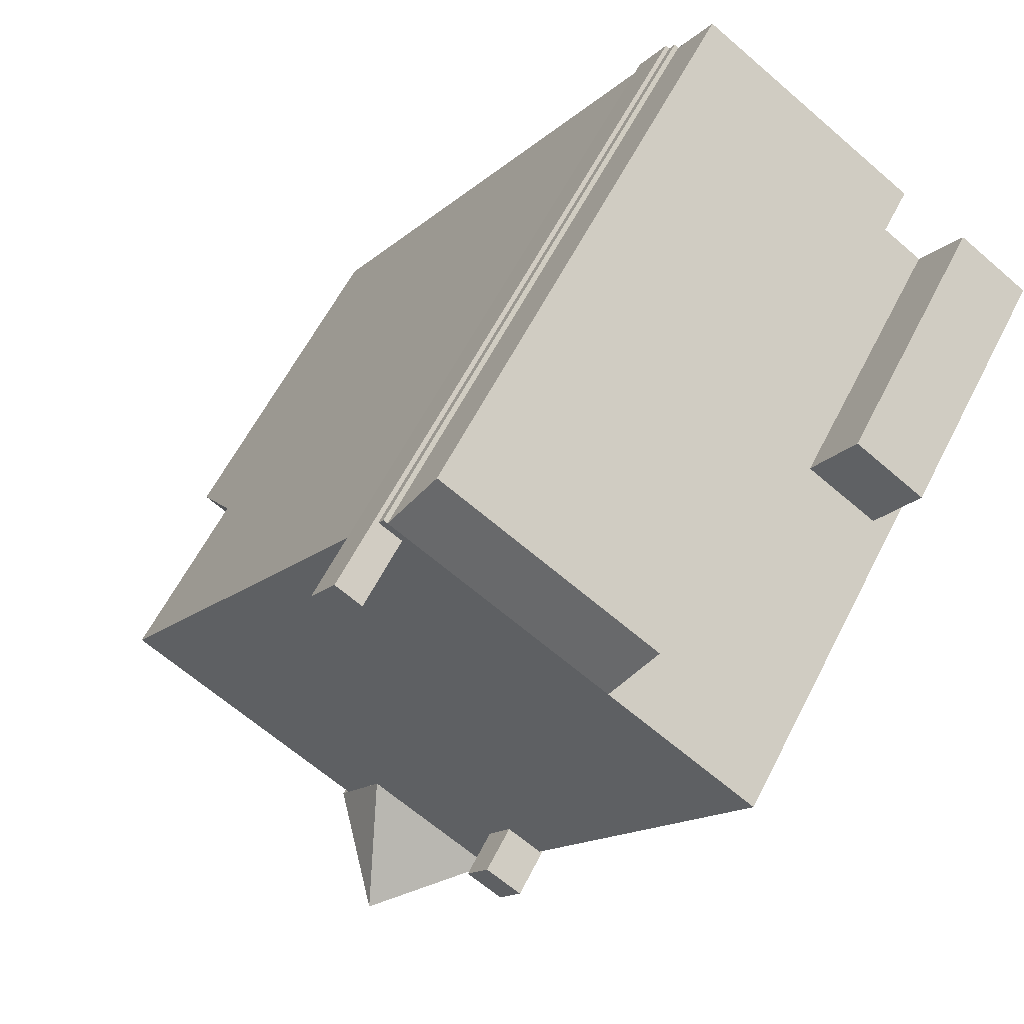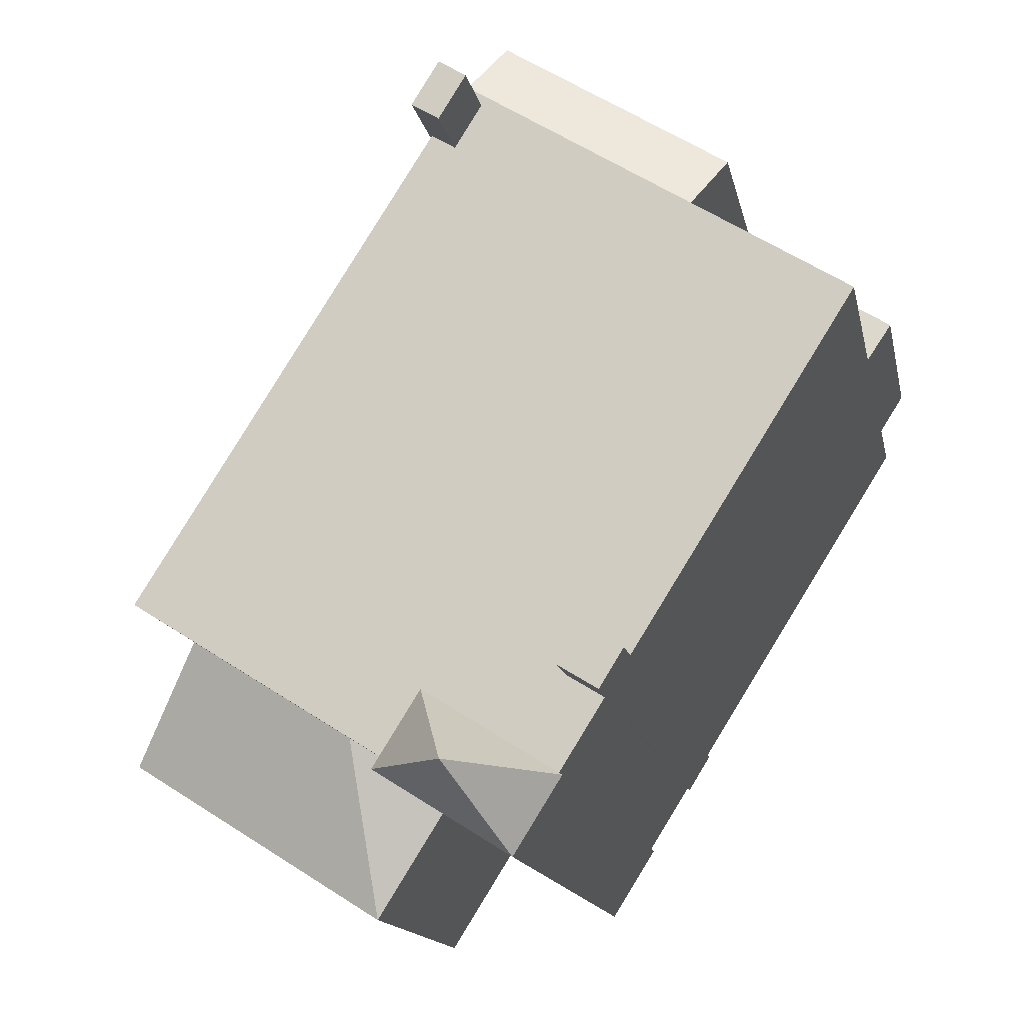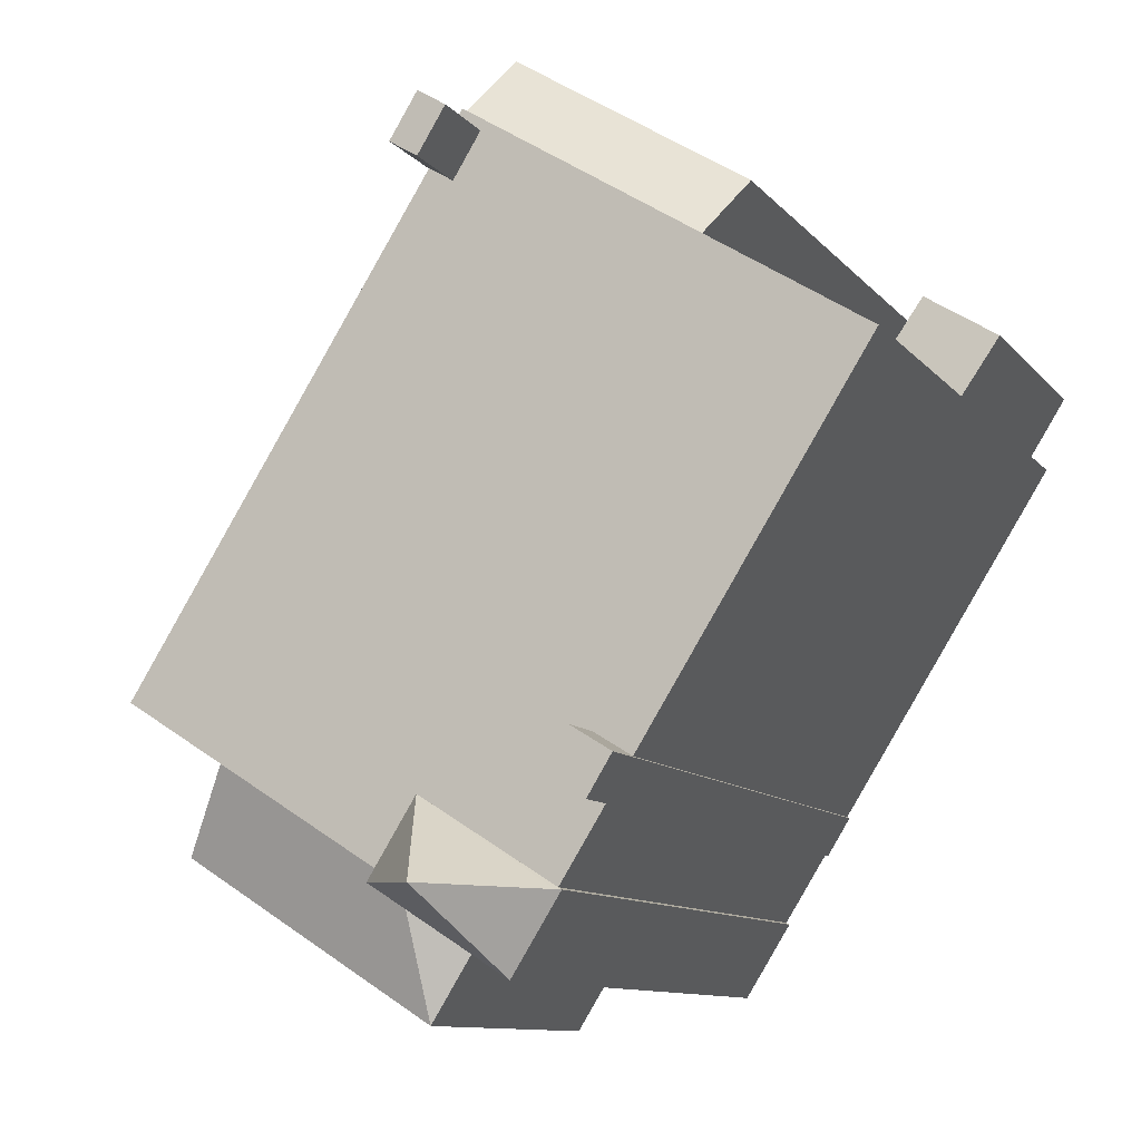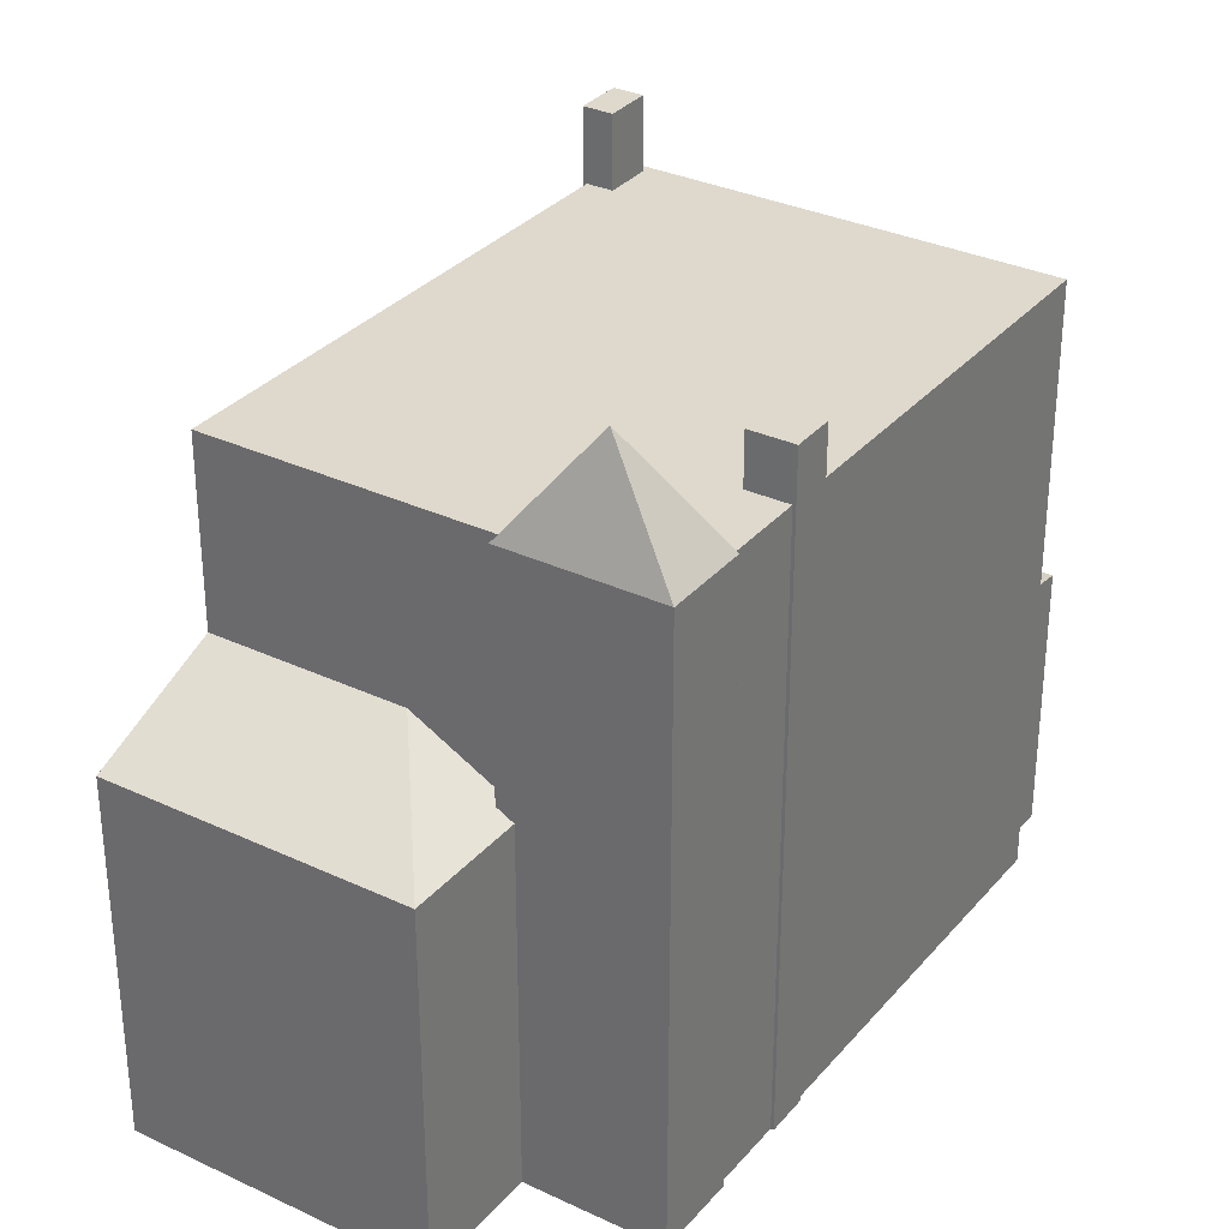
<metadata>
{"format":"obj","ext":"obj","renderer":"f3d","projection":"perspective","resolution":1024,"background":"white","views":[{"elev":59.9,"azim":-153.2,"up":"+Z"},{"elev":-14.4,"azim":-168.9,"up":"+Z"},{"elev":-10.2,"azim":-157.5,"up":"+Z"},{"elev":32.1,"azim":-178.8,"up":"+Y"}]}
</metadata>
<code>
v -4.036 5.954 4.641
v 0.1502 5.954 7.274
v -0.1088 5.954 6.889
v -4.036 5.954 4.641
v -0.1088 5.954 6.889
v 0.3333 5.954 6.176
v -0.1088 5.954 6.889
v 0.1502 5.954 7.274
v 0.2649 5.954 7.121
v -5.222 5.954 3.895
v -4.036 5.954 4.641
v -2.806 5.954 -3.761
v 0.1502 5.954 7.274
v 0.2272 5.954 7.323
v 0.3295 5.954 7.161
v -6.602 5.954 3.027
v -5.222 5.954 3.895
v -2.806 5.954 -3.761
v 0.1502 5.954 7.274
v 0.3295 5.954 7.161
v 0.2649 5.954 7.121
v -6.942 5.954 2.813
v -6.602 5.954 3.027
v -2.806 5.954 -3.761
v 0.8377 5.954 6.353
v 6.377 5.954 -2.454
v 3.184 5.954 -4.463
v -2.806 5.954 -3.761
v 0.8377 5.954 6.353
v -2.115 5.954 -3.333
v -2.115 5.954 -3.333
v 0.8377 5.954 6.353
v -1.774 5.954 -3.882
v -1.774 5.954 -3.882
v 0.8377 5.954 6.353
v 3.184 5.954 -4.463
v 0.9612 5.954 -4.213
v 3.184 5.954 -4.463
v 1.333 5.954 -4.803
v 1.333 5.954 -4.803
v 3.184 5.954 -4.463
v 1.518 5.954 -5.099
v -1.774 5.954 -3.882
v 3.184 5.954 -4.463
v 0.9612 5.954 -4.213
v -1.774 5.954 -3.882
v 0.9612 5.954 -4.213
v 0.0406 5.954 -4.792
v 1.518 5.954 -5.099
v 3.184 5.954 -4.463
v 1.704 5.954 -5.394
v -1.794 5.954 -4.127
v -1.67 5.954 -4.051
v 0.0406 5.954 -4.792
v -1.774 5.954 -3.882
v 0.0406 5.954 -4.792
v -1.67 5.954 -4.051
v -2.806 5.954 -3.761
v 0.3942 5.954 6.077
v 0.8377 5.954 6.353
v -4.036 5.954 4.641
v 0.3333 5.954 6.176
v -2.806 5.954 -3.761
v -2.806 5.954 -3.761
v 0.3333 5.954 6.176
v 0.3942 5.954 6.077
v -2.357 5.954 -4.476
v -0.2239 5.954 -4.958
v -0.373 5.954 -5.052
v -2.357 5.954 -4.476
v 0.0406 5.954 -4.792
v -0.2239 5.954 -4.958
v -2.357 5.954 -4.476
v -1.794 5.954 -4.127
v 0.0406 5.954 -4.792
v -2.357 5.954 -4.476
v -0.373 5.954 -5.052
v -0.4601 5.954 -5.107
v -2.357 5.954 -4.476
v -0.4601 5.954 -5.107
v -0.5117 5.954 -5.139
v -2.357 5.954 -4.476
v -1.023 5.954 -5.461
v -1.535 5.954 -5.783
v -2.357 5.954 -4.476
v -0.5117 5.954 -5.139
v -1.023 5.954 -5.461
v -4.664 5.32 5.64
v -0.4778 5.32 8.273
v 0.1502 5.954 7.274
v -4.036 5.954 4.641
v -6.275 -0.3316 4.039
v -5.93 -0.3316 4.256
v -5.749 -0.2876 3.967
v -6.094 -0.2876 3.75
v -6.457 -0.3756 4.328
v -6.112 -0.3756 4.545
v -5.93 -0.3316 4.256
v -6.275 -0.3316 4.039
v -6.62 -0.3316 3.822
v -6.275 -0.3316 4.039
v -6.094 -0.2876 3.75
v -6.439 -0.2876 3.533
v -6.802 -0.3756 4.111
v -6.457 -0.3756 4.328
v -6.275 -0.3316 4.039
v -6.62 -0.3316 3.822
v -6.094 -0.2876 3.75
v -5.749 -0.2876 3.967
v -5.222 -0.2436 3.895
v -6.602 -0.2436 3.027
v -6.094 -0.2876 3.75
v -5.222 -0.2436 3.895
v -5.93 -0.3316 4.256
v -5.222 -0.2436 3.895
v -5.749 -0.2876 3.967
v -6.112 -0.3756 4.545
v -5.949 -0.4196 5.051
v -5.93 -0.3316 4.256
v -5.949 -0.4196 5.051
v -5.222 -0.2436 3.895
v -5.93 -0.3316 4.256
v -6.457 -0.3756 4.328
v -5.949 -0.4196 5.051
v -6.112 -0.3756 4.545
v -6.62 -0.3316 3.822
v -6.439 -0.2876 3.533
v -6.602 -0.2436 3.027
v -6.602 -0.2436 3.027
v -6.439 -0.2876 3.533
v -6.094 -0.2876 3.75
v -7.329 -0.4196 4.182
v -6.62 -0.3316 3.822
v -6.602 -0.2436 3.027
v -7.329 -0.4196 4.182
v -6.457 -0.3756 4.328
v -6.802 -0.3756 4.111
v -7.329 -0.4196 4.182
v -6.802 -0.3756 4.111
v -6.62 -0.3316 3.822
v -7.329 -0.4196 4.182
v -5.949 -0.4196 5.051
v -6.457 -0.3756 4.328
v -1.512 6.046 -5.819
v -0.3939 6.648 -6.713
v -0.7078 5.955 -7.23
v -1.512 6.046 -5.819
v 0.1752 7.904 -5.778
v -0.3939 6.648 -6.713
v -1.595 5.955 -5.821
v -1.512 6.046 -5.819
v -0.7078 5.955 -7.23
v 1.473 6.392 -5.656
v 1.847 5.956 -5.622
v 1.563 5.956 -5.8
v 1.254 6.647 -5.677
v 1.473 6.392 -5.656
v 1.563 5.956 -5.8
v -0.3939 6.648 -6.713
v 1.254 6.647 -5.677
v 1.563 5.956 -5.8
v -0.3939 6.648 -6.713
v 0.1752 7.904 -5.778
v 1.254 6.647 -5.677
v -0.7078 5.955 -7.23
v -0.3939 6.648 -6.713
v 1.563 5.956 -5.8
v -1.535 5.954 -5.783
v 0.9612 5.956 -4.213
v -1.512 6.046 -5.819
v -1.595 5.955 -5.821
v -1.535 5.954 -5.783
v -1.512 6.046 -5.819
v -1.512 6.046 -5.819
v 0.9612 5.956 -4.213
v 0.1752 7.904 -5.778
v 0.9612 5.956 -4.213
v 1.473 6.392 -5.656
v 1.254 6.647 -5.677
v 1.473 6.392 -5.656
v 1.704 5.954 -5.394
v 1.847 5.956 -5.622
v 0.9612 5.956 -4.213
v 1.704 5.954 -5.394
v 1.473 6.392 -5.656
v 0.1752 7.904 -5.778
v 0.9612 5.956 -4.213
v 1.254 6.647 -5.677
v 2.852 1.342 -7.85
v 3.184 2.436 -4.463
v 7.81 1.342 -4.732
v 3.184 2.436 -4.463
v 6.377 2.436 -2.454
v 7.81 1.342 -4.732
v 1.563 1.342 -5.8
v 1.819 1.501 -5.639
v 2.852 1.342 -7.85
v 1.847 1.518 -5.622
v 3.184 2.436 -4.463
v 2.852 1.342 -7.85
v 1.704 1.518 -5.394
v 3.184 2.436 -4.463
v 1.847 1.518 -5.622
v 1.819 1.501 -5.639
v 1.847 1.518 -5.622
v 2.852 1.342 -7.85
v -2.806 6.931 -3.761
v -2.357 6.931 -4.476
v -2.406 6.931 -4.507
v -2.851 6.931 -3.789
v -2.806 6.931 -3.761
v -2.115 6.931 -3.333
v -1.67 6.931 -4.051
v -2.357 6.931 -4.476
v 0.3295 7.348 7.161
v 0.8377 7.348 6.353
v 0.3942 7.348 6.077
v 0.4002 7.348 7.204
v 0.9032 7.348 6.393
v 0.8377 7.348 6.353
v 0.3295 7.348 7.161
v 0.4002 7.348 7.204
v 0.8377 7.348 6.353
v -0.1088 7.349 6.889
v 0.3295 7.348 7.161
v 0.3942 7.348 6.077
v -6.942 5.954 2.813
v -2.806 5.954 -3.761
v -2.806 -5.572 -3.761
v -6.942 -5.572 2.813
v -6.942 5.954 2.813
v -6.602 -0.2436 3.027
v -6.602 5.954 3.027
v -6.942 -5.572 2.813
v -6.602 -5.572 3.027
v -6.602 -0.2436 3.027
v -6.942 5.954 2.813
v -6.942 -5.572 2.813
v -6.602 -0.2436 3.027
v -6.602 -0.2436 3.027
v -5.222 -0.2436 3.895
v -5.222 5.954 3.895
v -6.602 5.954 3.027
v -5.222 -0.2436 3.895
v -4.036 -5.572 4.641
v -4.036 5.954 4.641
v -5.222 5.954 3.895
v -5.222 -0.2436 3.895
v -5.222 -5.572 3.895
v -4.036 -5.572 4.641
v 0.1502 -5.572 7.274
v 0.2272 -5.572 7.323
v 0.2272 5.954 7.323
v 0.1502 5.954 7.274
v 0.2272 -5.572 7.323
v 0.3295 -5.572 7.161
v 0.3295 5.954 7.161
v 0.2272 5.954 7.323
v 0.8377 5.954 6.353
v 6.377 2.436 -2.454
v 6.377 5.954 -2.454
v 0.8377 -5.572 6.353
v 6.377 -5.572 -2.454
v 6.377 2.436 -2.454
v 0.8377 5.954 6.353
v 6.377 -5.572 -2.454
v 7.81 -5.572 -4.732
v 7.81 1.342 -4.732
v 6.377 2.436 -2.454
v 3.184 5.954 -4.463
v 6.377 5.954 -2.454
v 6.377 2.436 -2.454
v 3.184 2.436 -4.463
v 1.704 5.954 -5.394
v 3.184 5.954 -4.463
v 3.184 2.436 -4.463
v 1.704 1.518 -5.394
v -2.357 5.954 -4.476
v -1.535 5.954 -5.783
v -1.535 -5.572 -5.783
v -2.357 -5.572 -4.476
v -4.664 -5.572 5.64
v -0.4778 -5.572 8.273
v -0.4778 5.32 8.273
v -4.664 5.32 5.64
v -0.1638 -5.572 7.774
v 0.1502 -5.572 7.274
v 0.1502 5.954 7.274
v -0.4778 5.32 8.273
v -0.4778 -5.572 8.273
v -0.1638 -5.572 7.774
v -0.4778 5.32 8.273
v -0.1638 -5.572 7.774
v 0.1502 5.954 7.274
v -4.664 5.32 5.64
v -4.35 -5.572 5.141
v -4.664 -5.572 5.64
v -4.35 -5.572 5.141
v -4.036 5.954 4.641
v -4.036 -5.572 4.641
v -4.664 5.32 5.64
v -4.036 5.954 4.641
v -4.35 -5.572 5.141
v -7.329 -5.572 4.182
v -5.949 -5.572 5.051
v -5.949 -0.4196 5.051
v -7.329 -0.4196 4.182
v -5.949 -5.572 5.051
v -5.222 -5.572 3.895
v -5.222 -0.2436 3.895
v -5.949 -0.4196 5.051
v -7.329 -0.4196 4.182
v -6.965 -5.572 3.605
v -7.329 -5.572 4.182
v -6.965 -5.572 3.605
v -6.602 -0.2436 3.027
v -6.602 -5.572 3.027
v -7.329 -0.4196 4.182
v -6.602 -0.2436 3.027
v -6.965 -5.572 3.605
v -1.595 5.955 -5.821
v -0.7078 5.955 -7.23
v -0.7078 -5.572 -7.23
v -1.595 -5.572 -5.821
v 1.563 5.956 -5.8
v 1.819 1.501 -5.639
v 1.563 1.342 -5.8
v 1.819 1.501 -5.639
v 1.847 5.956 -5.622
v 1.847 1.518 -5.622
v 1.563 5.956 -5.8
v 1.847 5.956 -5.622
v 1.819 1.501 -5.639
v -0.7078 5.955 -7.23
v 1.563 1.342 -5.8
v 1.563 -5.572 -5.8
v -0.7078 -5.572 -7.23
v -0.7078 5.955 -7.23
v 1.563 5.956 -5.8
v 1.563 1.342 -5.8
v -1.595 -5.572 -5.821
v -1.535 -5.572 -5.783
v -1.535 5.954 -5.783
v -1.595 5.955 -5.821
v 1.704 1.518 -5.394
v 1.847 1.518 -5.622
v 1.847 5.956 -5.622
v 1.704 5.954 -5.394
v 1.563 1.342 -5.8
v 2.852 1.342 -7.85
v 2.852 -5.572 -7.85
v 1.563 -5.572 -5.8
v 2.852 1.342 -7.85
v 7.81 1.342 -4.732
v 7.81 -5.572 -4.732
v 2.852 -5.572 -7.85
v -0.2239 5.954 -4.958
v 0.0406 5.954 -4.792
v 0.9612 5.956 -4.213
v -0.373 5.954 -5.052
v -0.2239 5.954 -4.958
v 0.9612 5.956 -4.213
v 0.0406 5.954 -4.792
v 0.9612 5.954 -4.213
v 0.9612 5.956 -4.213
v -1.023 5.954 -5.461
v -0.5117 5.954 -5.139
v 0.9612 5.956 -4.213
v -0.4601 5.954 -5.107
v -0.373 5.954 -5.052
v 0.9612 5.956 -4.213
v -0.5117 5.954 -5.139
v -0.4601 5.954 -5.107
v 0.9612 5.956 -4.213
v -1.535 5.954 -5.783
v -1.023 5.954 -5.461
v 0.9612 5.956 -4.213
v 0.9612 5.956 -4.213
v 1.518 5.954 -5.099
v 1.704 5.954 -5.394
v 0.9612 5.956 -4.213
v 0.9612 5.954 -4.213
v 1.333 5.954 -4.803
v 0.9612 5.956 -4.213
v 1.333 5.954 -4.803
v 1.518 5.954 -5.099
v -2.851 6.931 -3.789
v -2.806 5.954 -3.761
v -2.806 6.931 -3.761
v -2.851 -5.572 -3.789
v -2.806 -5.572 -3.761
v -2.806 5.954 -3.761
v -2.851 6.931 -3.789
v -2.806 5.954 -3.761
v -2.115 5.954 -3.333
v -2.115 6.931 -3.333
v -2.806 6.931 -3.761
v -2.406 6.931 -4.507
v -2.357 5.954 -4.476
v -2.357 -5.572 -4.476
v -2.406 -5.572 -4.507
v -2.406 6.931 -4.507
v -2.357 6.931 -4.476
v -2.357 5.954 -4.476
v -2.357 6.931 -4.476
v -1.67 6.931 -4.051
v -1.794 5.954 -4.127
v -2.357 5.954 -4.476
v -1.794 5.954 -4.127
v -1.67 6.931 -4.051
v -1.67 5.954 -4.051
v -2.851 6.931 -3.789
v -2.406 6.931 -4.507
v -2.406 -5.572 -4.507
v -2.851 -5.572 -3.789
v -1.774 5.954 -3.882
v -1.67 5.954 -4.051
v -1.67 6.931 -4.051
v -2.115 5.954 -3.333
v -1.774 5.954 -3.882
v -1.67 6.931 -4.051
v -2.115 6.931 -3.333
v 0.3648 -5.572 7.183
v 0.4002 -5.572 7.204
v 0.4002 7.348 7.204
v 0.3295 7.348 7.161
v 0.3648 -5.572 7.183
v 0.4002 7.348 7.204
v 0.3295 7.348 7.161
v 0.3295 5.954 7.161
v 0.3648 -5.572 7.183
v 0.3295 5.954 7.161
v 0.3295 -5.572 7.161
v 0.3648 -5.572 7.183
v 0.2649 5.954 7.121
v 0.3295 5.954 7.161
v 0.3295 7.348 7.161
v -0.1088 7.349 6.889
v -0.1088 5.954 6.889
v 0.2649 5.954 7.121
v -0.1088 7.349 6.889
v 0.2649 5.954 7.121
v 0.3295 7.348 7.161
v 0.4002 -5.572 7.204
v 0.9032 -5.572 6.393
v 0.9032 7.348 6.393
v 0.4002 7.348 7.204
v 0.8377 7.348 6.353
v 0.9032 7.348 6.393
v 0.8377 5.954 6.353
v 0.8377 5.954 6.353
v 0.9032 7.348 6.393
v 0.9032 -5.572 6.393
v 0.8377 -5.572 6.353
v 0.3942 7.348 6.077
v 0.8377 7.348 6.353
v 0.8377 5.954 6.353
v 0.3942 5.954 6.077
v -0.1088 7.349 6.889
v 0.3333 5.954 6.176
v -0.1088 5.954 6.889
v 0.3333 5.954 6.176
v 0.3942 7.348 6.077
v 0.3942 5.954 6.077
v -0.1088 7.349 6.889
v 0.3942 7.348 6.077
v 0.3333 5.954 6.176
v -5.949 -5.572 5.051
v -7.329 -5.572 4.182
v -6.965 -5.572 3.605
v -6.602 -5.572 3.027
v -6.942 -5.572 2.813
v -2.806 -5.572 -3.761
v -2.851 -5.572 -3.789
v -2.406 -5.572 -4.507
v -2.357 -5.572 -4.476
v -1.535 -5.572 -5.783
v -1.595 -5.572 -5.821
v -0.7078 -5.572 -7.23
v 1.563 -5.572 -5.8
v 2.852 -5.572 -7.85
v 7.81 -5.572 -4.732
v 6.377 -5.572 -2.454
v 0.8377 -5.572 6.353
v 0.9032 -5.572 6.393
v 0.4002 -5.572 7.204
v 0.3648 -5.572 7.183
v 0.3295 -5.572 7.161
v 0.2272 -5.572 7.323
v 0.1502 -5.572 7.274
v -0.1638 -5.572 7.774
v -0.4778 -5.572 8.273
v -4.664 -5.572 5.64
v -4.35 -5.572 5.141
v -4.036 -5.572 4.641
v -5.222 -5.572 3.895
g CDNNDG02_0013150
f 1 2 3
f 4 5 6
f 7 8 9
f 10 11 12
f 13 14 15
f 16 17 18
f 19 20 21
f 22 23 24
f 25 26 27
f 28 29 30
f 31 32 33
f 34 35 36
f 37 38 39
f 40 41 42
f 43 44 45
f 46 47 48
f 49 50 51
f 52 53 54
f 55 56 57
f 58 59 60
f 61 62 63
f 64 65 66
f 67 68 69
f 70 71 72
f 73 74 75
f 76 77 78
f 79 80 81
f 82 83 84
f 85 86 87
f 88 90 91
f 88 89 90
f 92 94 95
f 94 92 93
f 96 98 99
f 98 96 97
f 100 102 103
f 102 100 101
f 104 106 107
f 106 104 105
f 108 109 110
f 111 112 113
f 114 115 116
f 117 118 119
f 120 121 122
f 123 124 125
f 126 127 128
f 129 130 131
f 132 133 134
f 135 136 137
f 138 139 140
f 141 142 143
f 144 145 146
f 147 148 149
f 150 151 152
f 153 154 155
f 156 157 158
f 159 160 161
f 162 163 164
f 165 166 167
f 168 169 170
f 171 172 173
f 174 175 176
f 177 178 179
f 180 181 182
f 183 184 185
f 186 187 188
f 189 190 191
f 192 193 194
f 195 196 197
f 198 199 200
f 201 202 203
f 204 205 206
f 207 209 210
f 207 208 209
f 212 213 214
f 211 212 214
f 215 216 217
f 218 219 220
f 221 222 223
f 224 225 226
f 230 227 229
f 229 227 228
f 231 232 233
f 234 235 236
f 237 238 239
f 240 242 243
f 242 240 241
f 244 246 247
f 246 244 245
f 248 249 250
f 251 253 254
f 253 251 252
f 256 257 258
f 255 256 258
f 259 260 261
f 265 262 264
f 263 264 262
f 267 268 266
f 266 268 269
f 273 270 272
f 271 272 270
f 276 274 275
f 274 276 277
f 278 280 281
f 278 279 280
f 282 284 285
f 284 282 283
f 286 287 288
f 289 290 291
f 292 293 294
f 295 296 297
f 298 299 300
f 301 302 303
f 304 306 307
f 306 304 305
f 309 310 311
f 308 309 311
f 312 313 314
f 315 316 317
f 318 319 320
f 321 322 323
f 324 321 323
f 325 326 327
f 328 329 330
f 331 332 333
f 336 337 335
f 334 335 337
f 338 339 340
f 341 343 344
f 343 341 342
f 346 347 348
f 345 346 348
f 350 351 352
f 349 350 352
f 356 353 355
f 354 355 353
f 357 358 359
f 360 361 362
f 363 364 365
f 366 367 368
f 369 370 371
f 372 373 374
f 375 376 377
f 378 379 380
f 381 382 383
f 384 385 386
f 387 388 389
f 390 392 393
f 392 390 391
f 394 396 397
f 396 394 395
f 399 401 398
f 401 399 400
f 402 403 404
f 405 407 408
f 405 406 407
f 409 410 411
f 412 414 415
f 412 413 414
f 416 417 418
f 420 421 422
f 419 420 422
f 423 424 425
f 426 427 428
f 429 430 431
f 432 433 434
f 435 436 437
f 438 439 440
f 441 442 443
f 445 446 444
f 444 446 447
f 448 449 450
f 453 451 452
f 451 453 454
f 455 457 458
f 455 456 457
f 459 460 461
f 462 463 464
f 465 466 467
f 496 471 473
f 496 473 495
f 483 480 482
f 495 484 490
f 469 470 468
f 470 471 496
f 495 473 484
f 472 473 471
f 494 495 490
f 473 475 476
f 474 475 473
f 476 477 480
f 476 480 473
f 477 479 480
f 478 479 477
f 480 481 482
f 493 494 491
f 480 483 473
f 493 491 492
f 487 485 486
f 483 484 473
f 496 468 470
f 488 490 484
f 487 484 485
f 488 484 487
f 490 491 494
f 490 488 489

</code>
